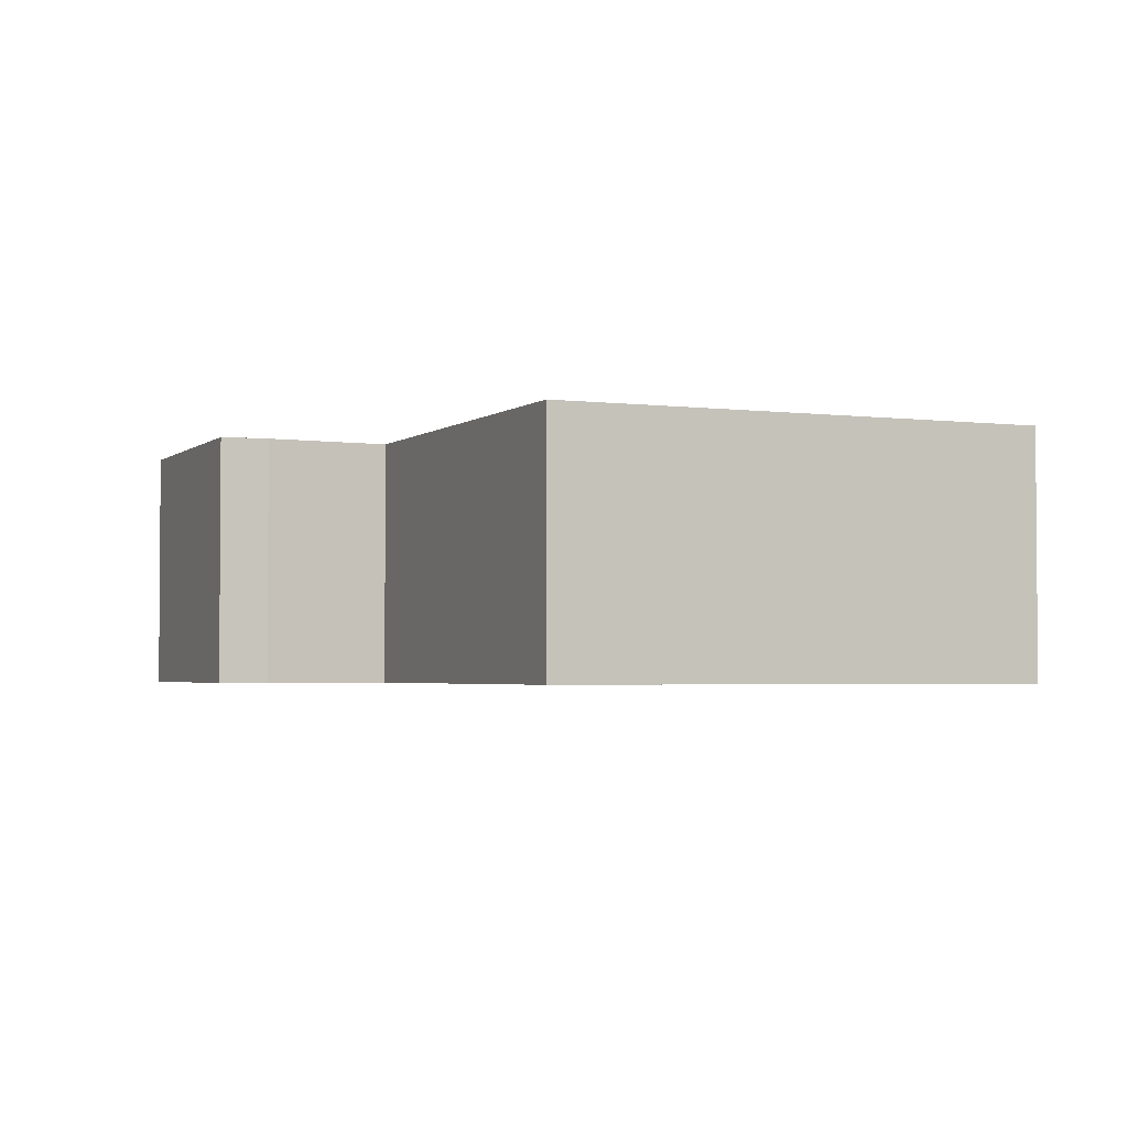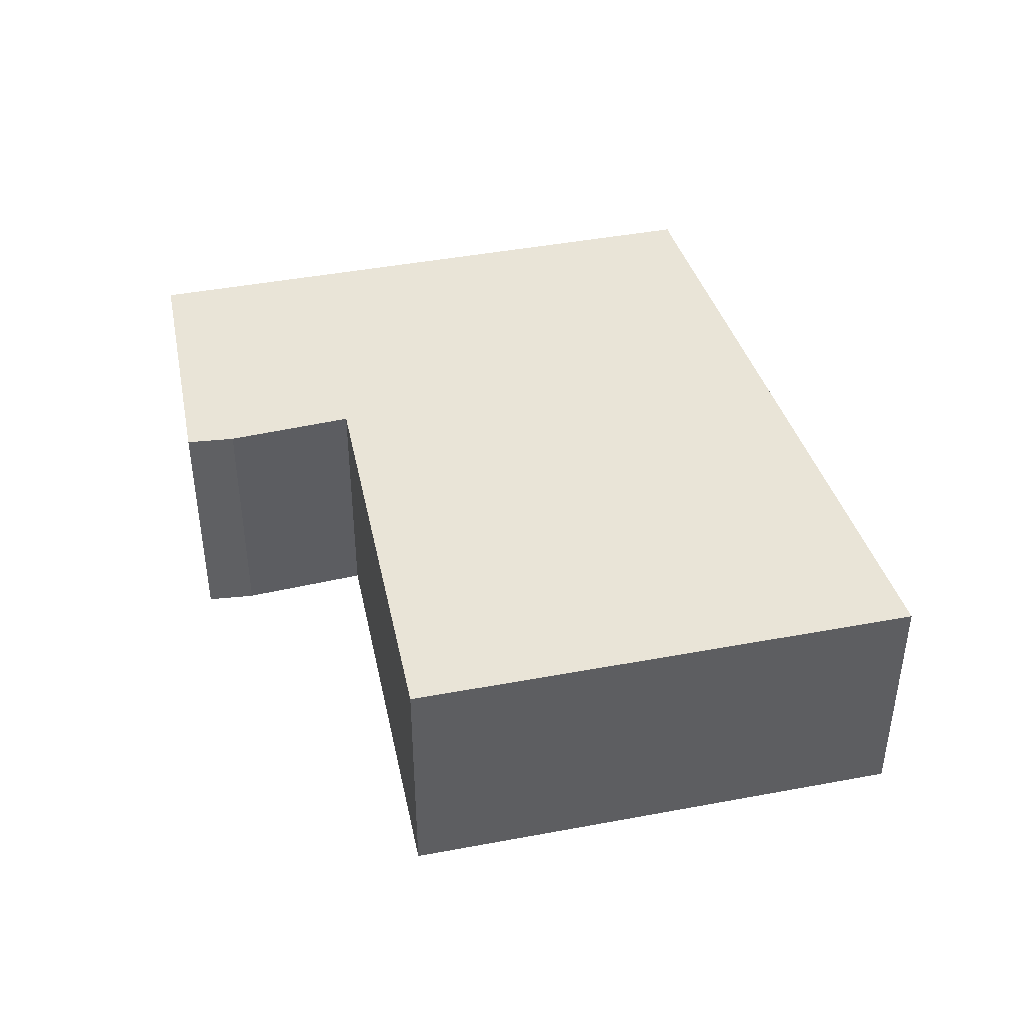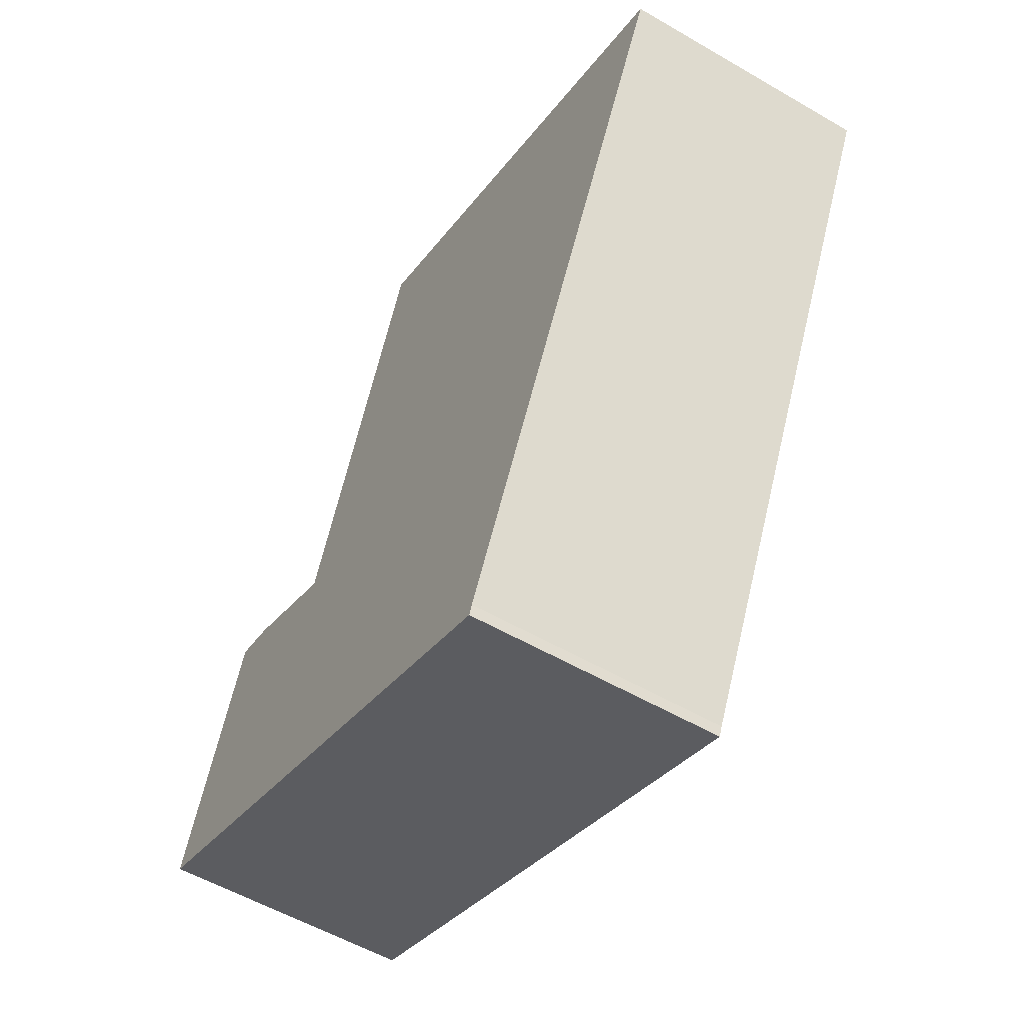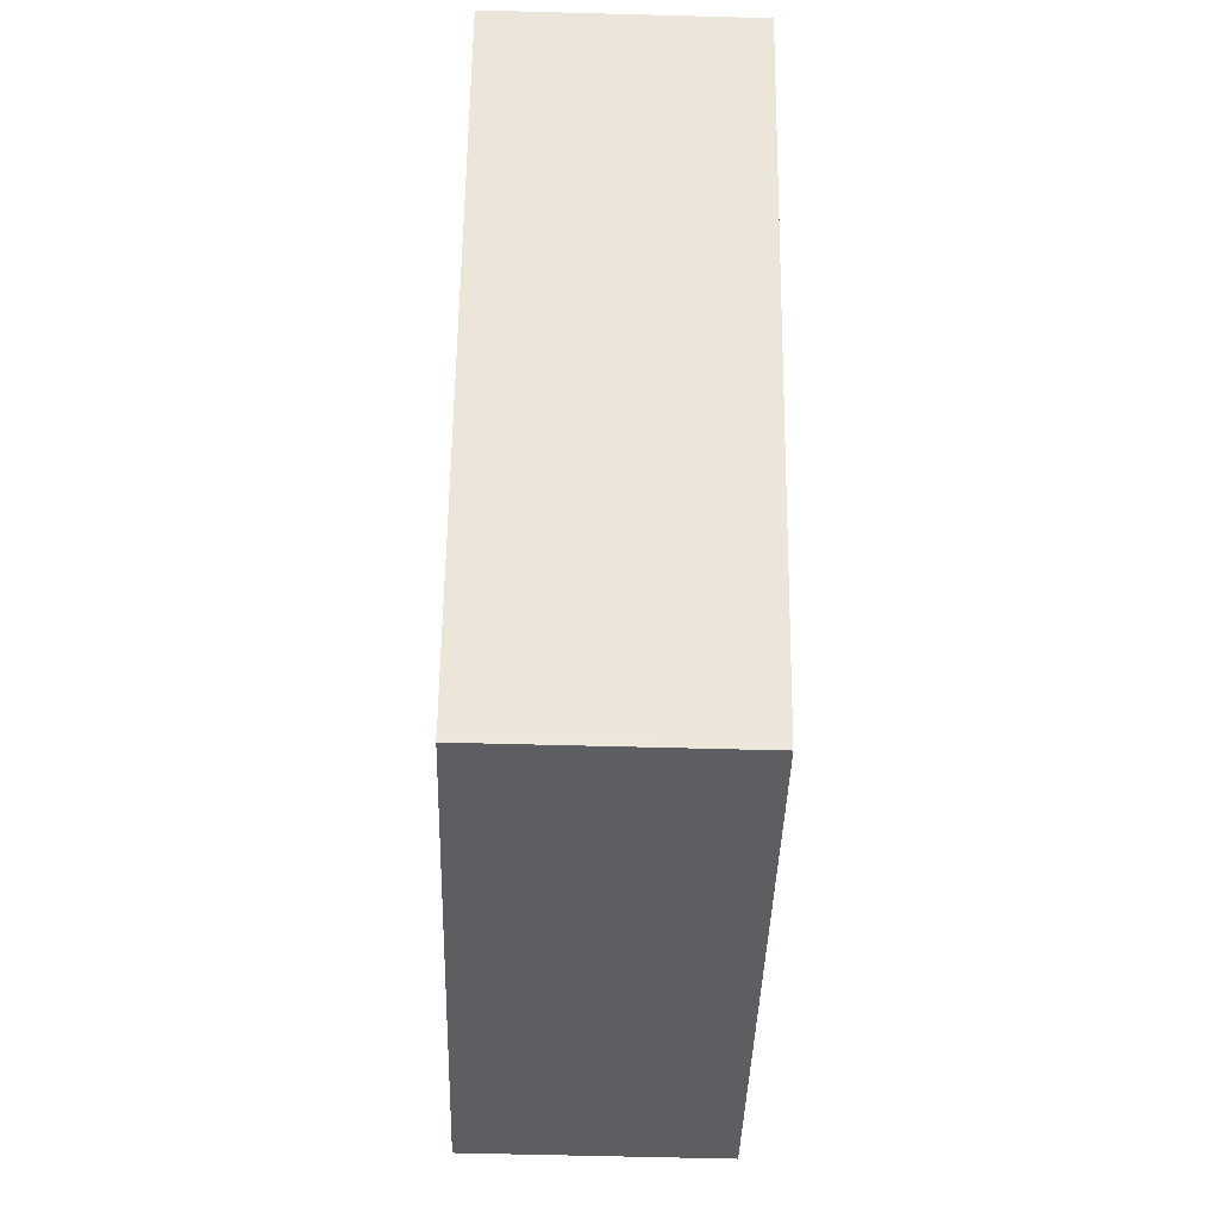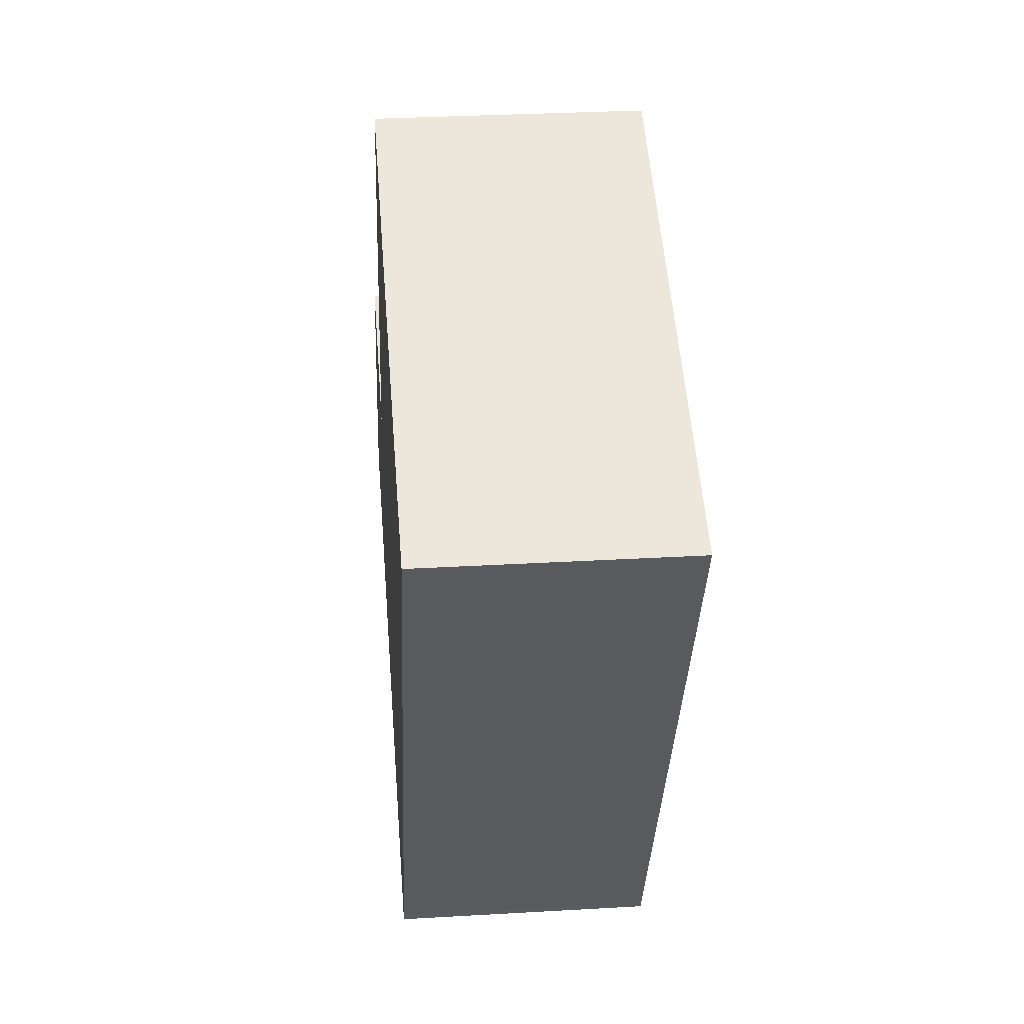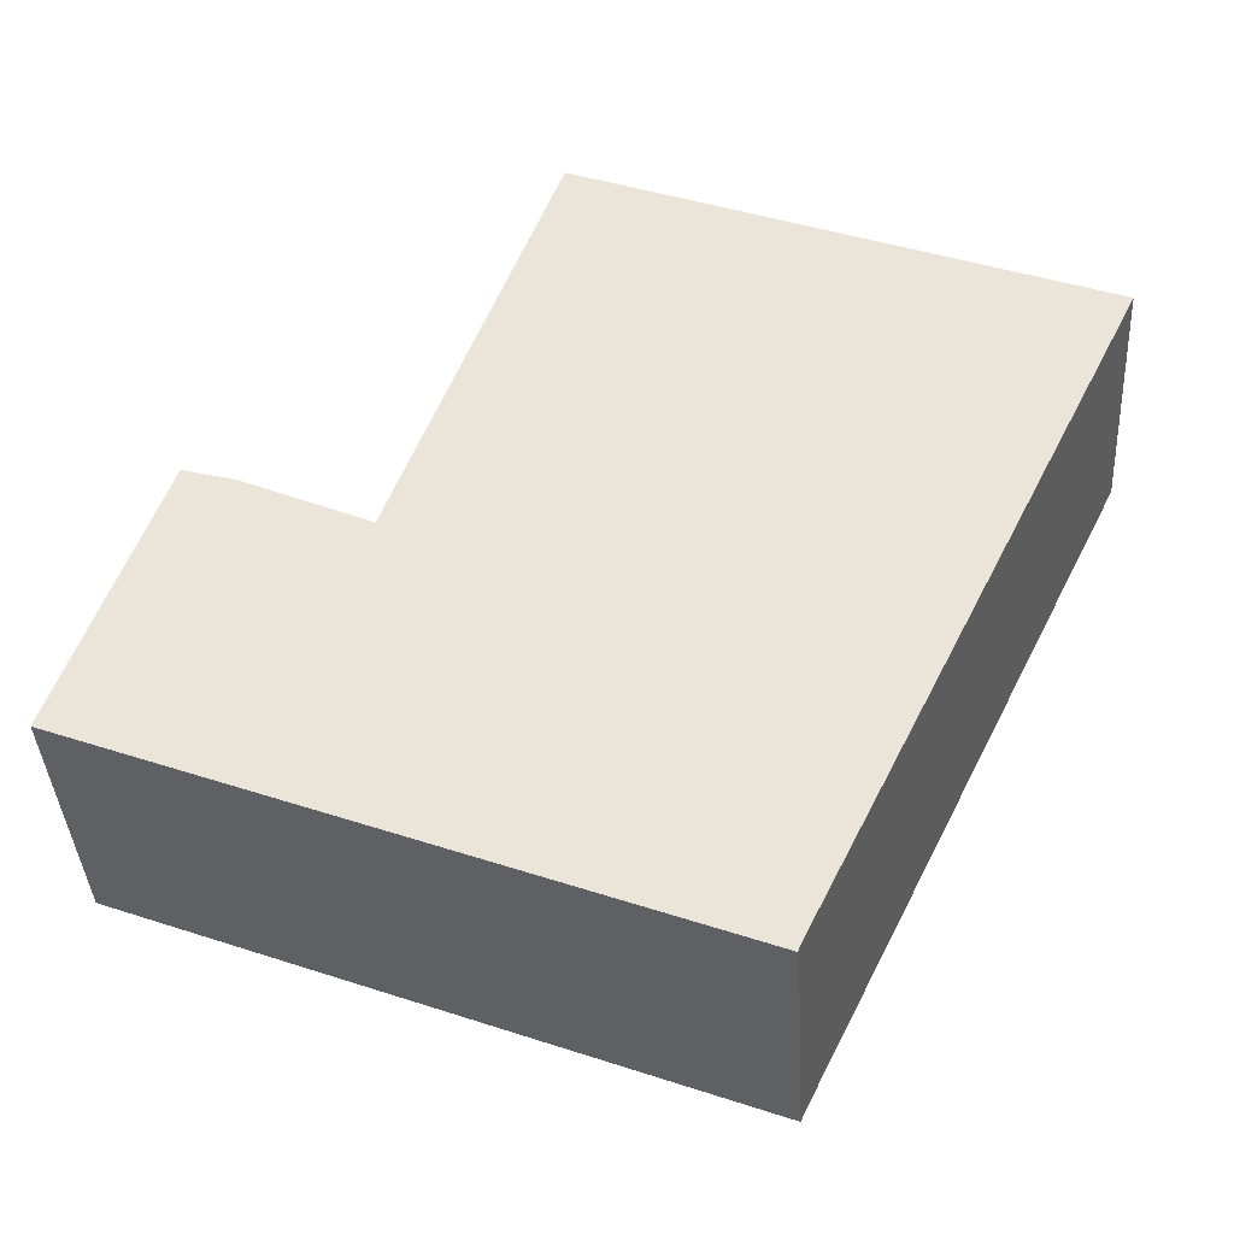
<metadata>
{"format":"obj","ext":"obj","renderer":"f3d","projection":"perspective","resolution":1024,"background":"white","views":[{"elev":-2.7,"azim":-3.3,"up":"+Y"},{"elev":43.2,"azim":8.5,"up":"+Y"},{"elev":-55.3,"azim":58.5,"up":"+Z"},{"elev":-58.9,"azim":88.4,"up":"+Z"},{"elev":31.5,"azim":85.3,"up":"+Z"},{"elev":-38.6,"azim":3.4,"up":"+Z"}]}
</metadata>
<code>
v  8.079 3.758 8.23
v  3.868 3.758 2.91
v  6.109 3.758 8.987
v  13.4 3.758 6.185
v  8.809 3.758 -3.24
v  0 3.758 2.301e-16
v  0.246 3.758 -0.095
v  8.749 3.758 -3.383
v  2.09 3.758 3.698
v  1.377 3.758 3.894
v  0 0 0
v  1.377 -2.384e-16 3.894
v  3.868 -1.782e-16 2.91
v  6.109 -5.503e-16 8.987
v  2.09 -2.264e-16 3.698
v  8.079 -5.039e-16 8.23
v  13.4 -3.787e-16 6.185
v  8.809 1.984e-16 -3.24
v  8.749 2.071e-16 -3.383
v  0.246 5.817e-18 -0.095
g defaultobject
f 1 2 3
f 2 1 4
f 2 4 5
f 2 5 6
f 6 5 7
f 7 5 8
f 9 6 10
f 6 9 2
f 11 10 6
f 10 11 12
f 13 3 2
f 3 13 14
f 12 9 10
f 9 12 15
f 14 1 3
f 1 14 4
f 4 14 16
f 4 16 17
f 15 2 9
f 2 15 13
f 17 5 4
f 5 17 18
f 18 8 5
f 8 18 19
f 7 11 6
f 11 7 8
f 11 8 20
f 20 8 19
f 16 18 17
f 18 16 14
f 18 14 13
f 18 13 19
f 19 13 20
f 20 13 15
f 20 15 12
f 20 12 11

</code>
